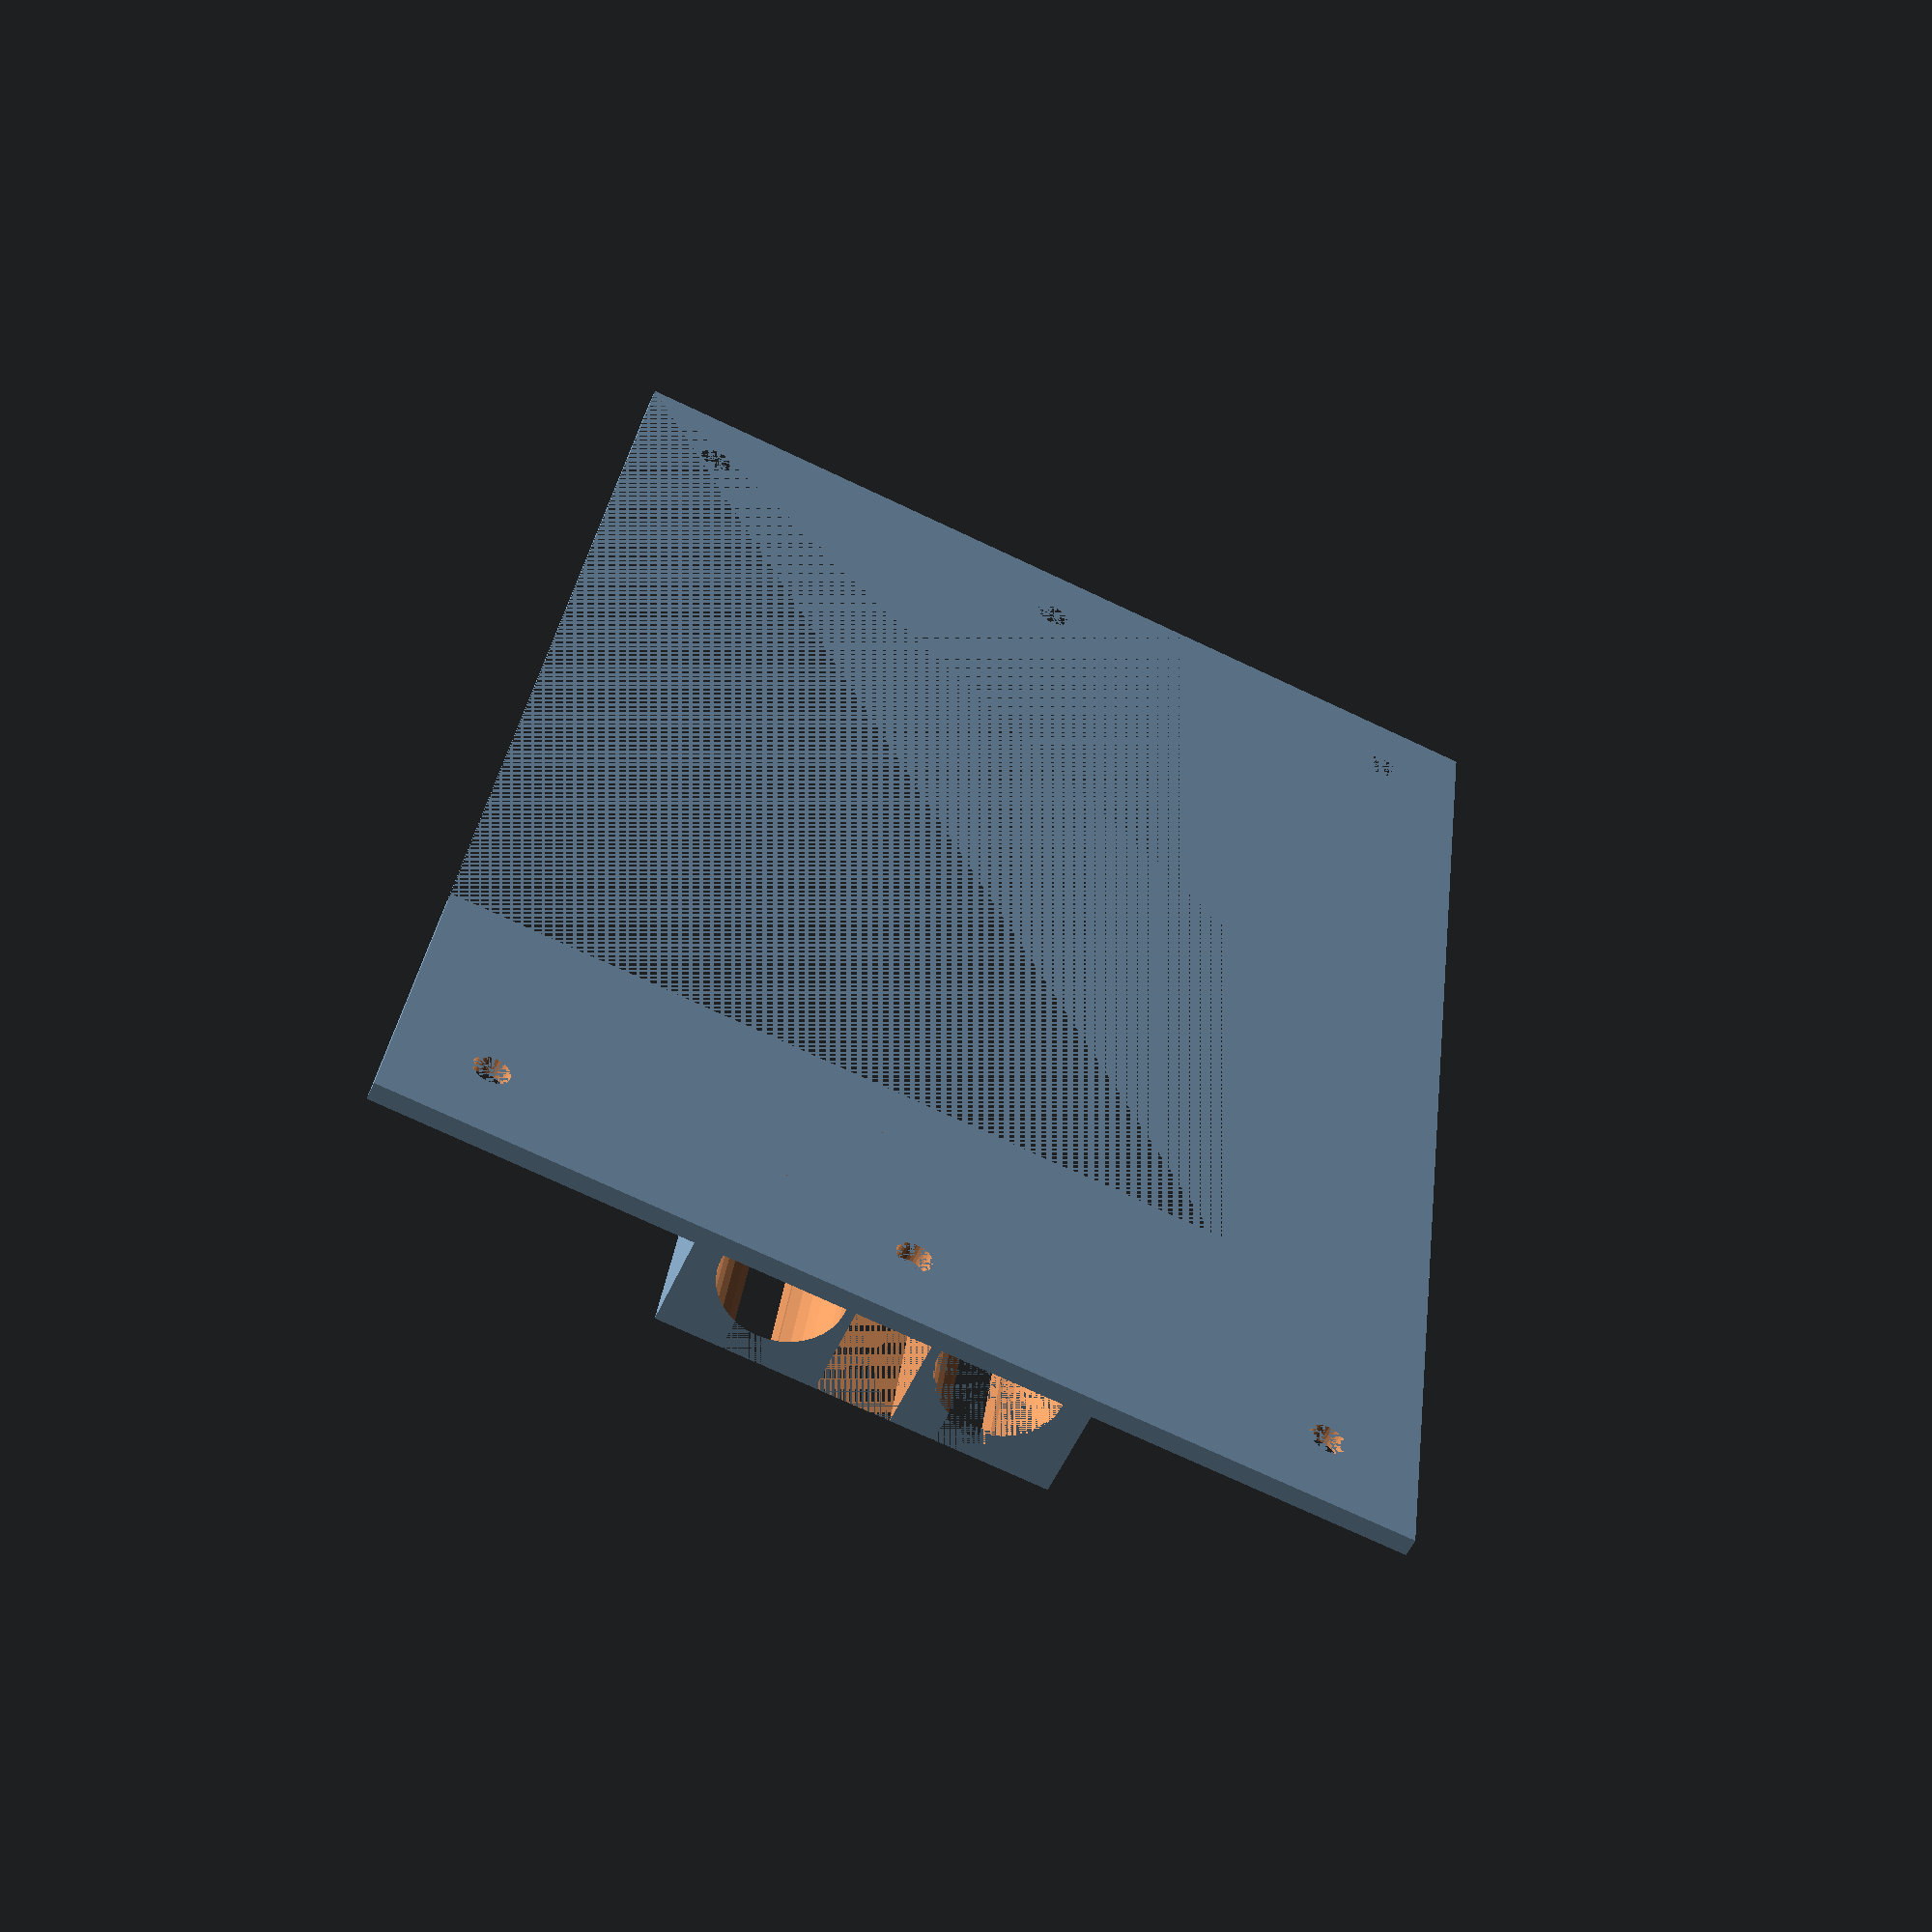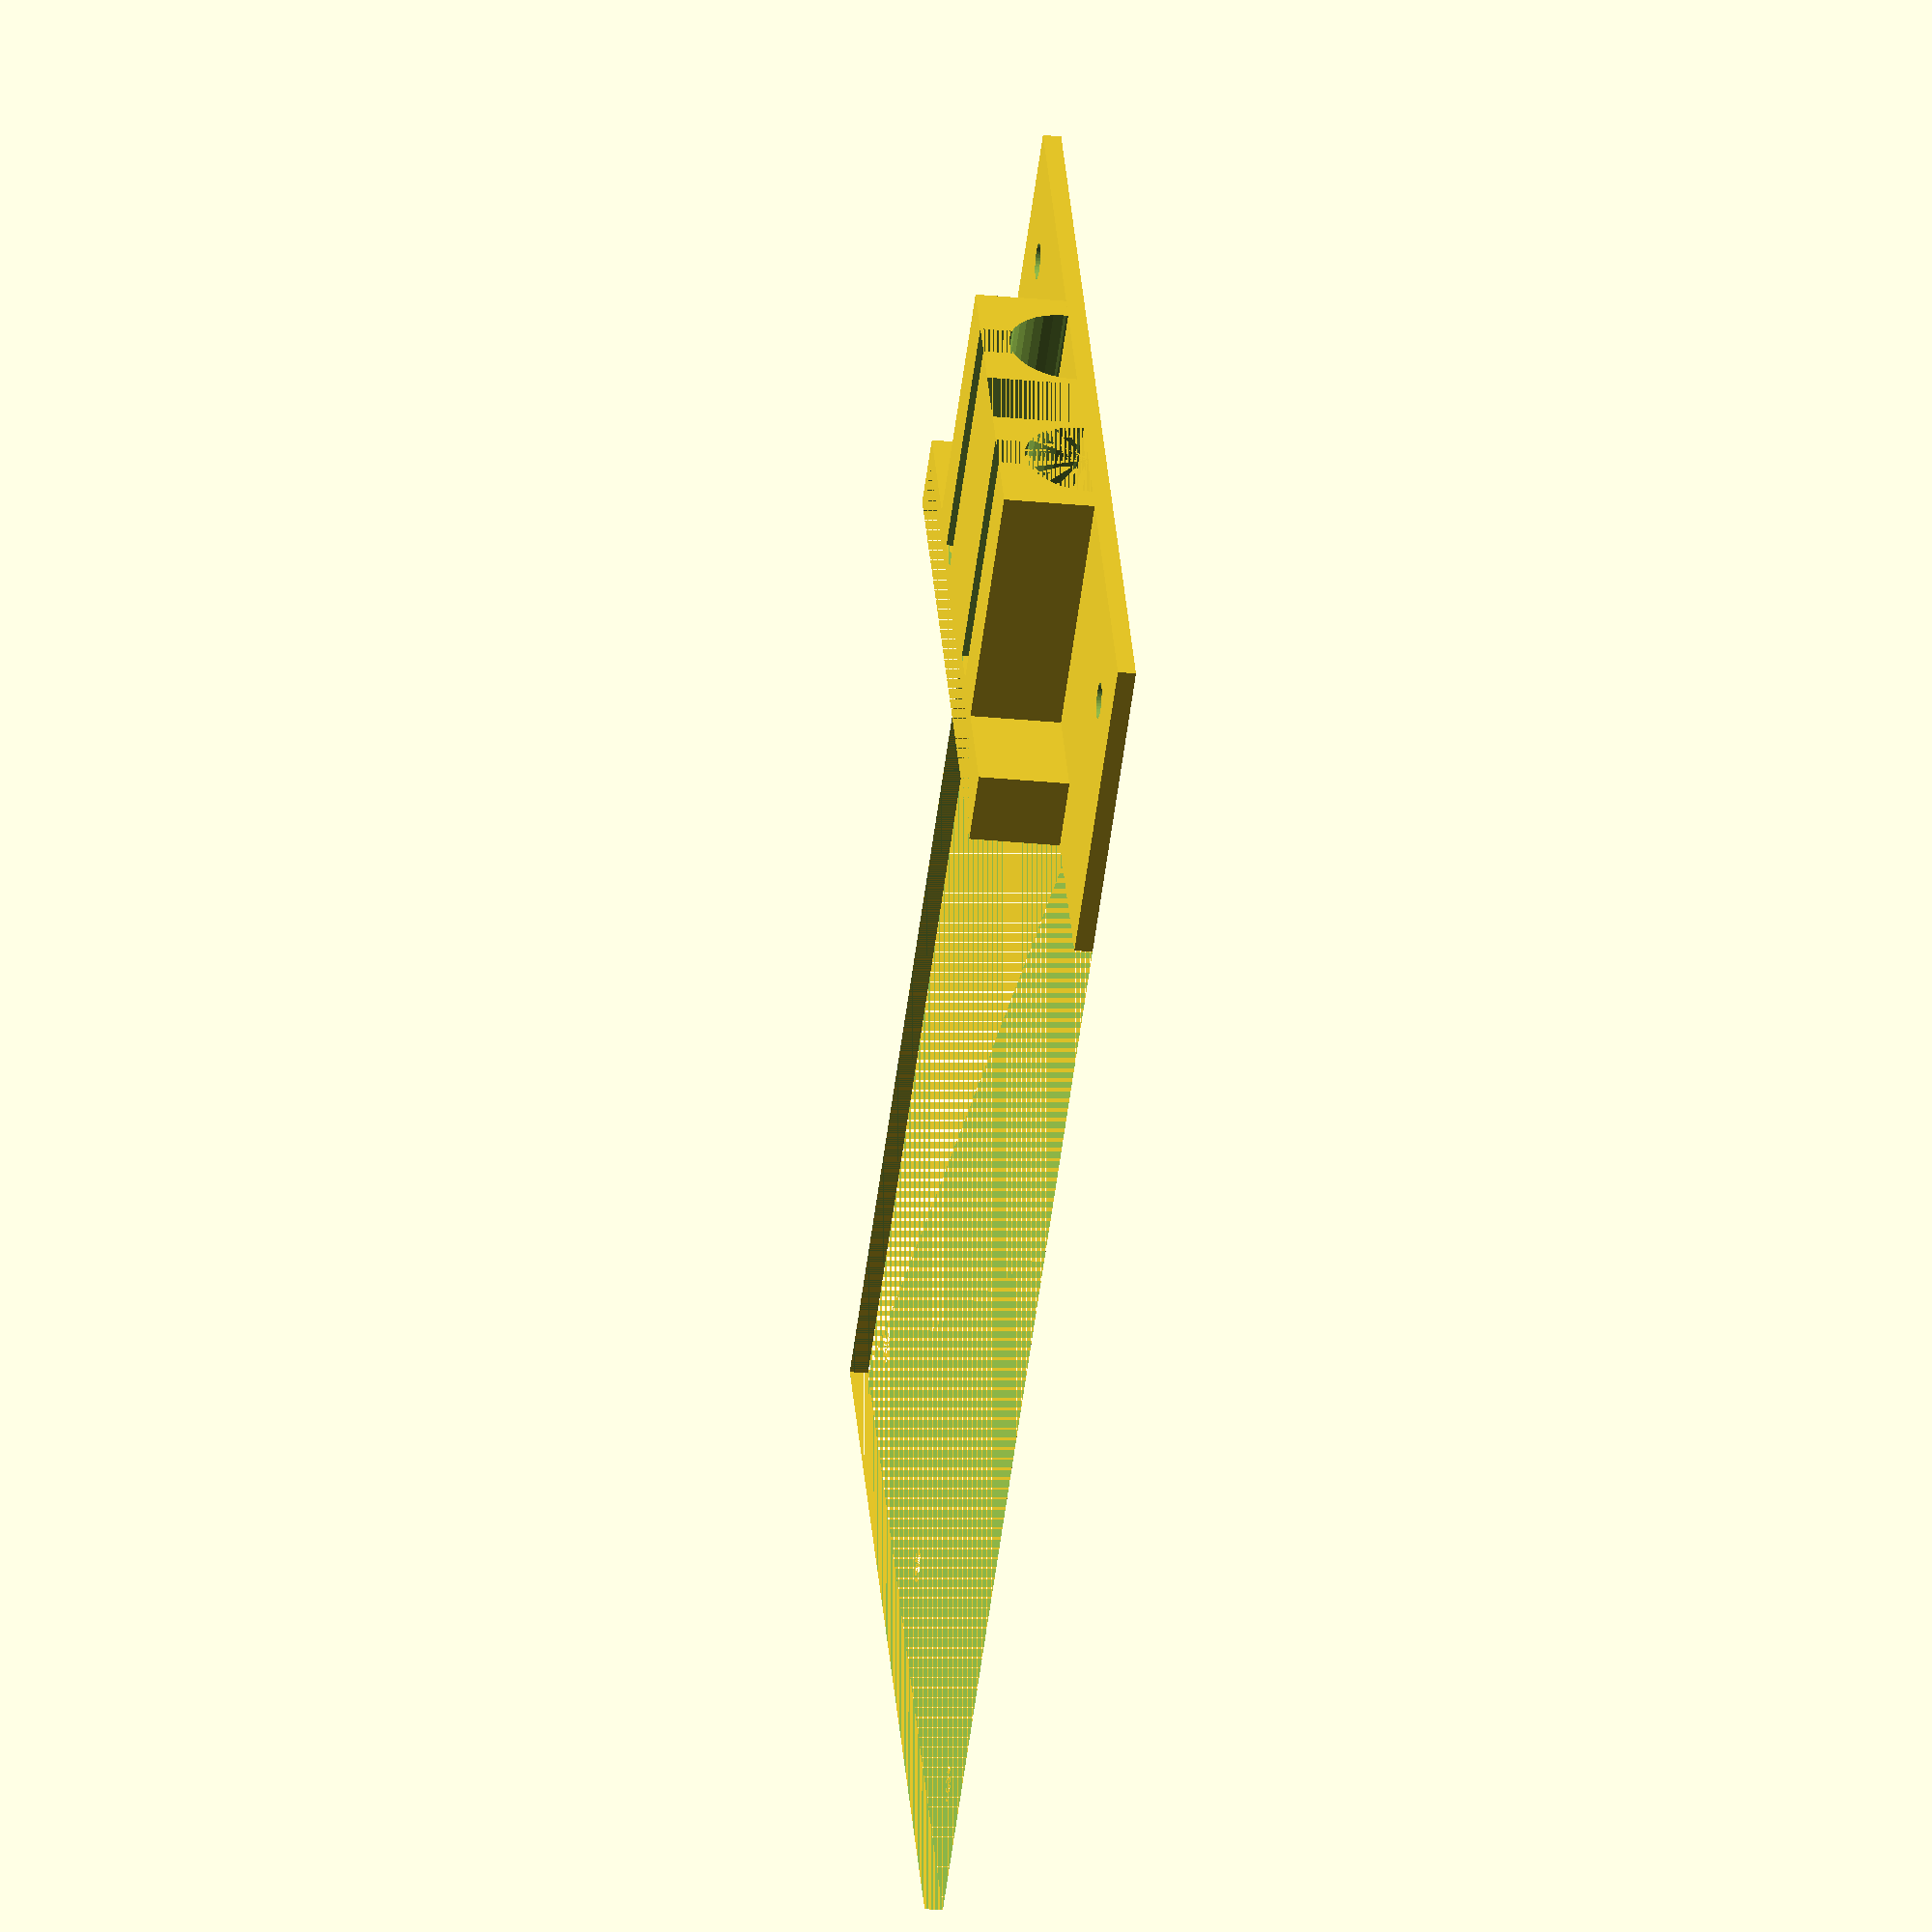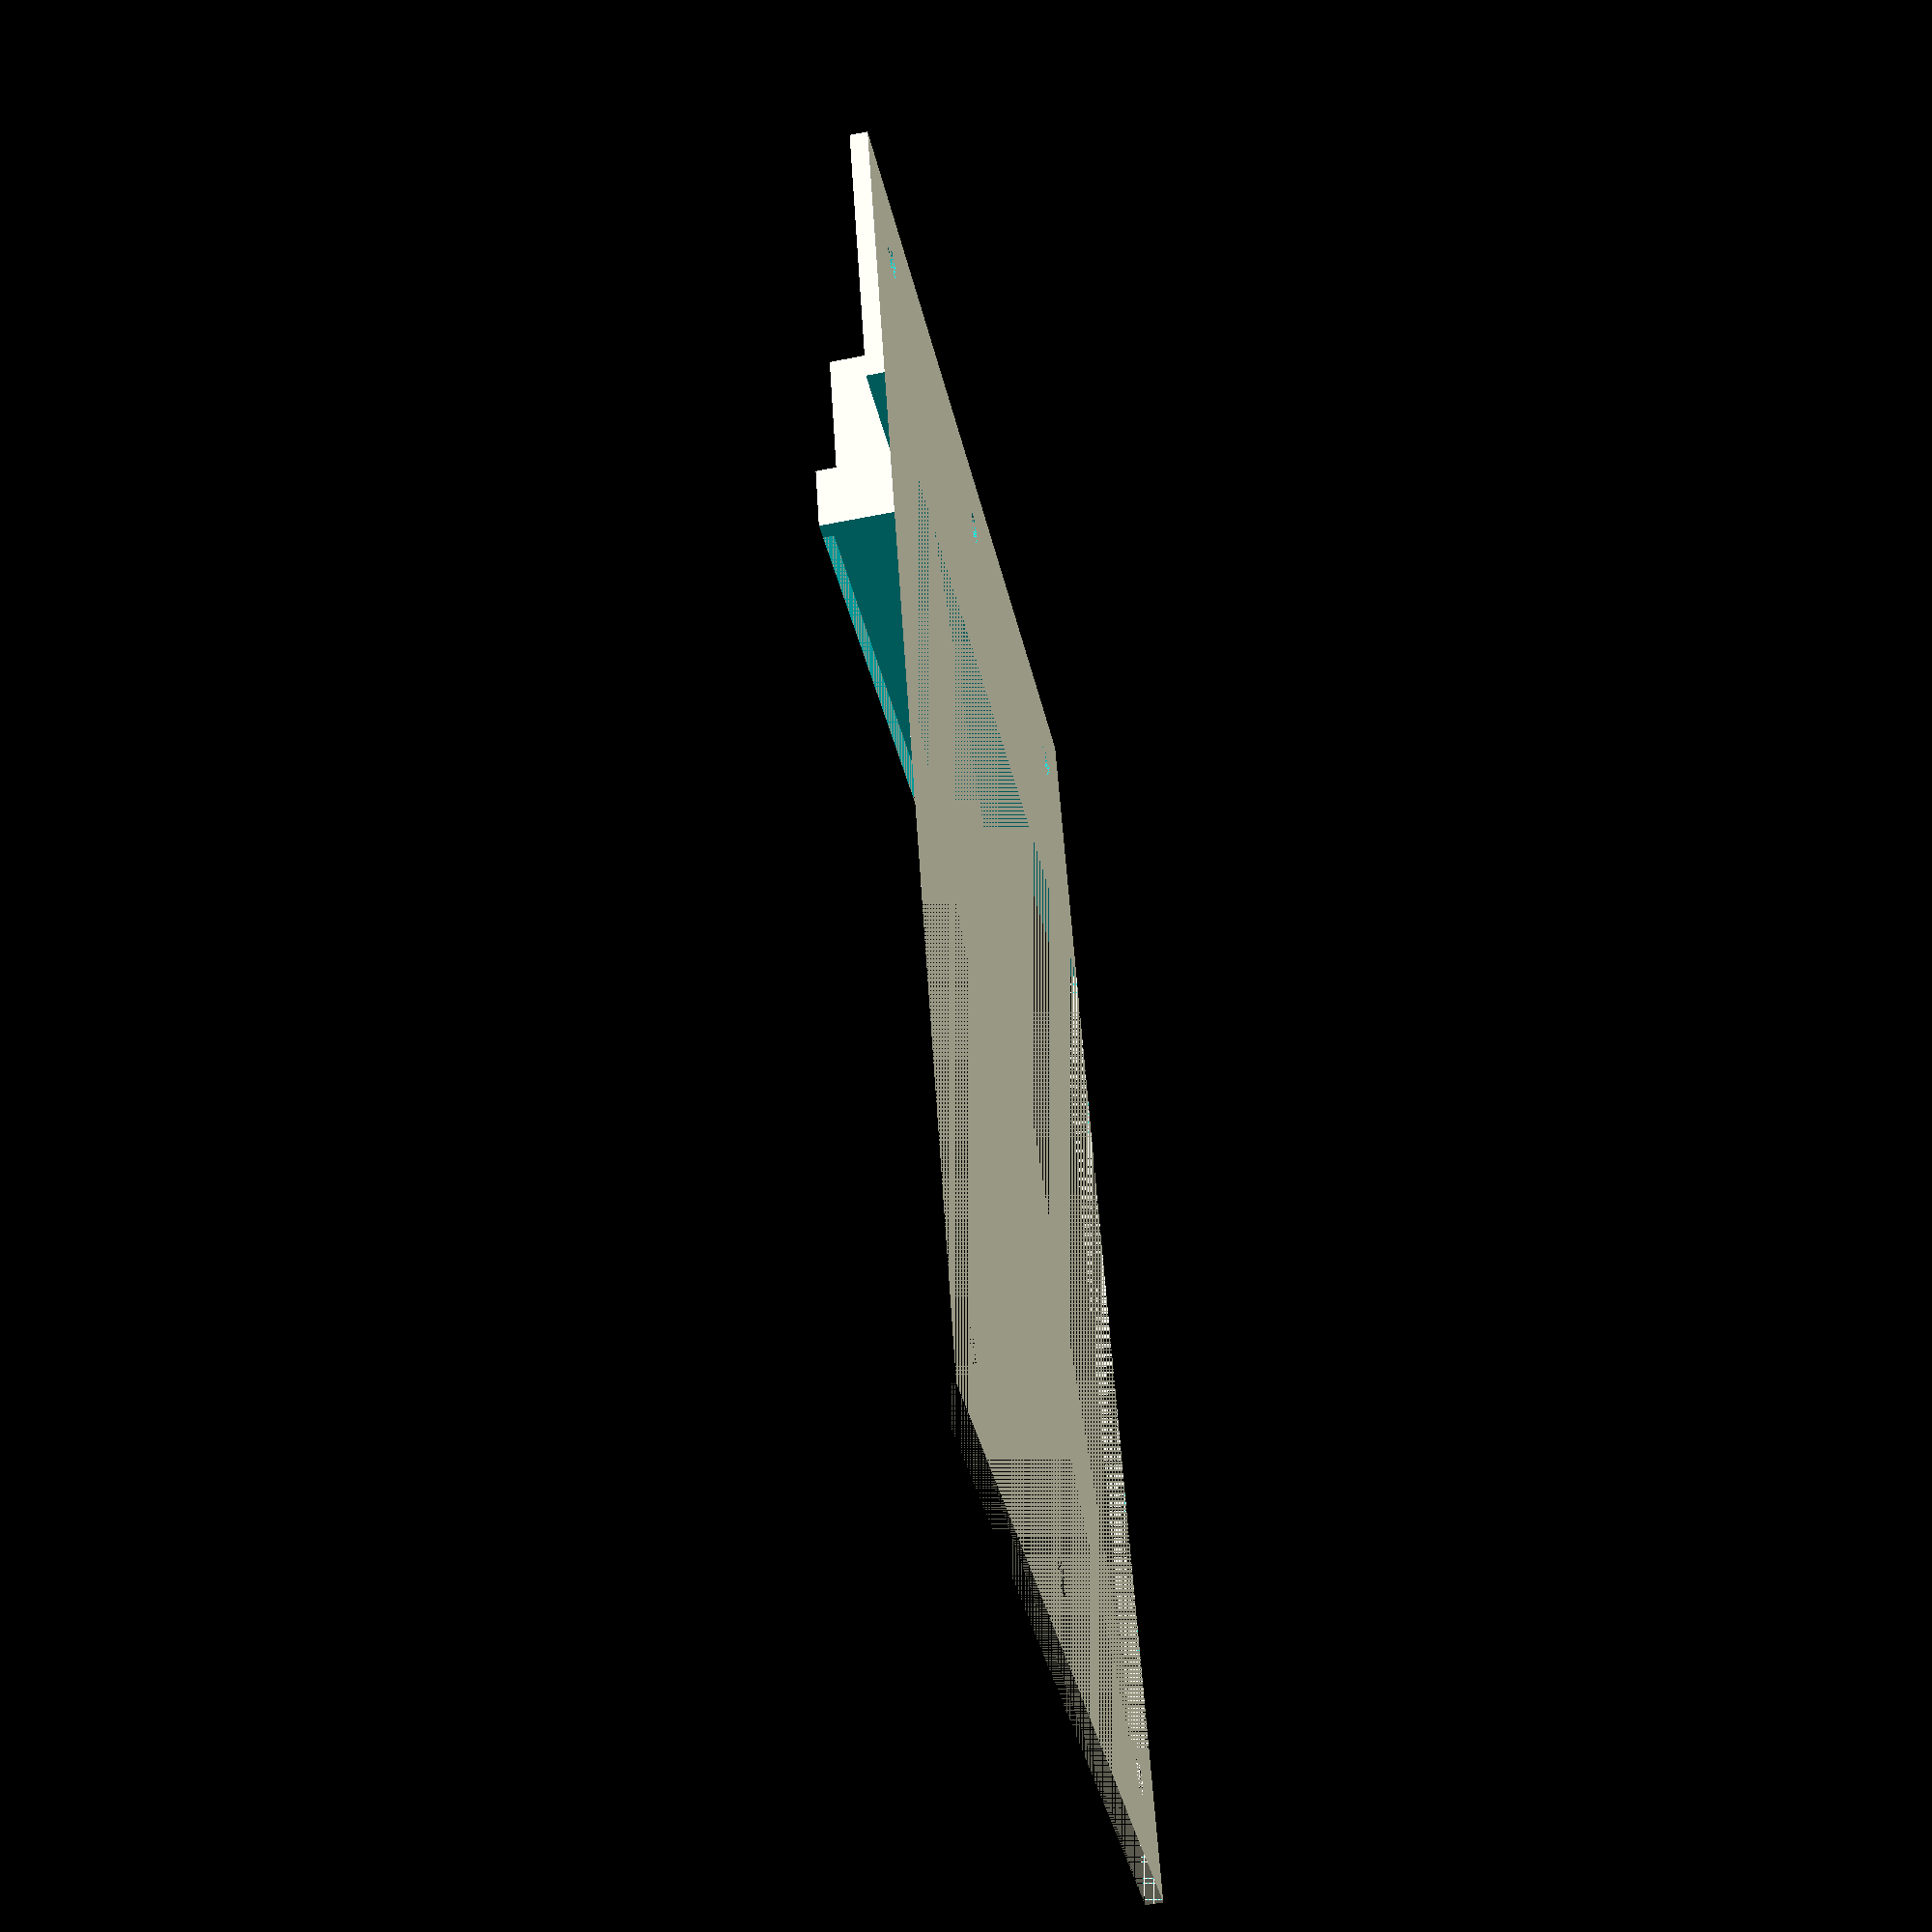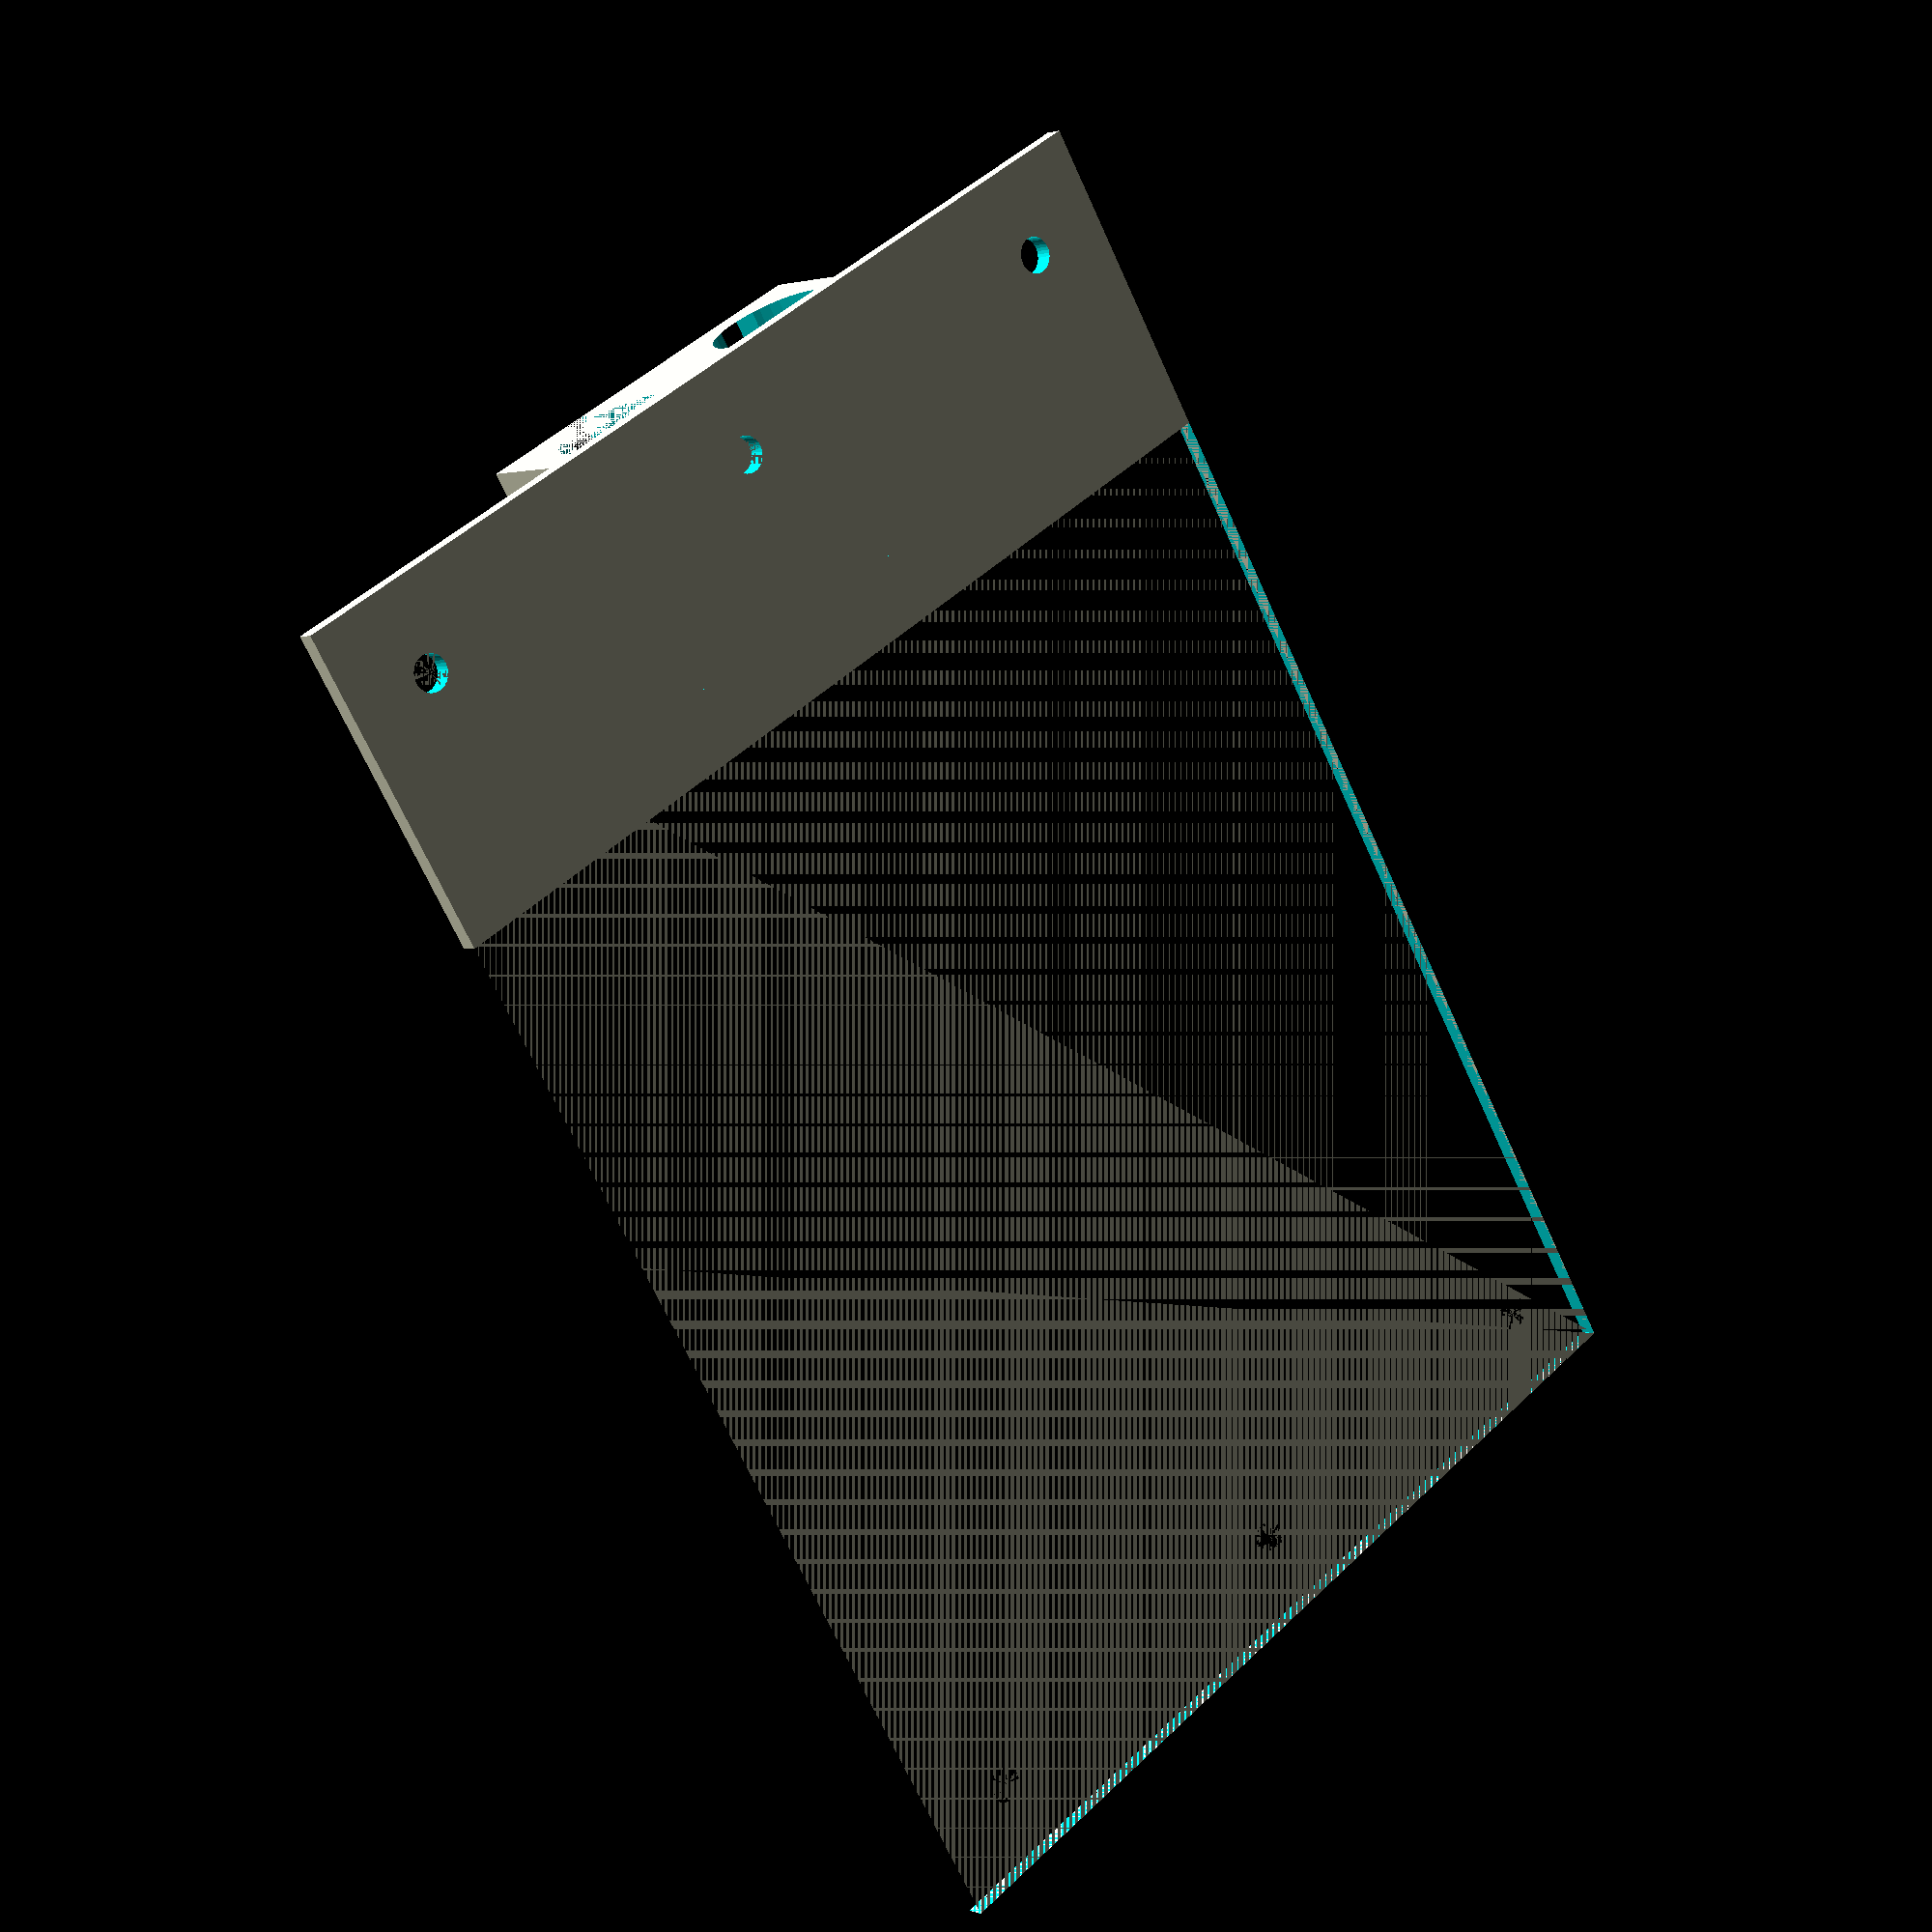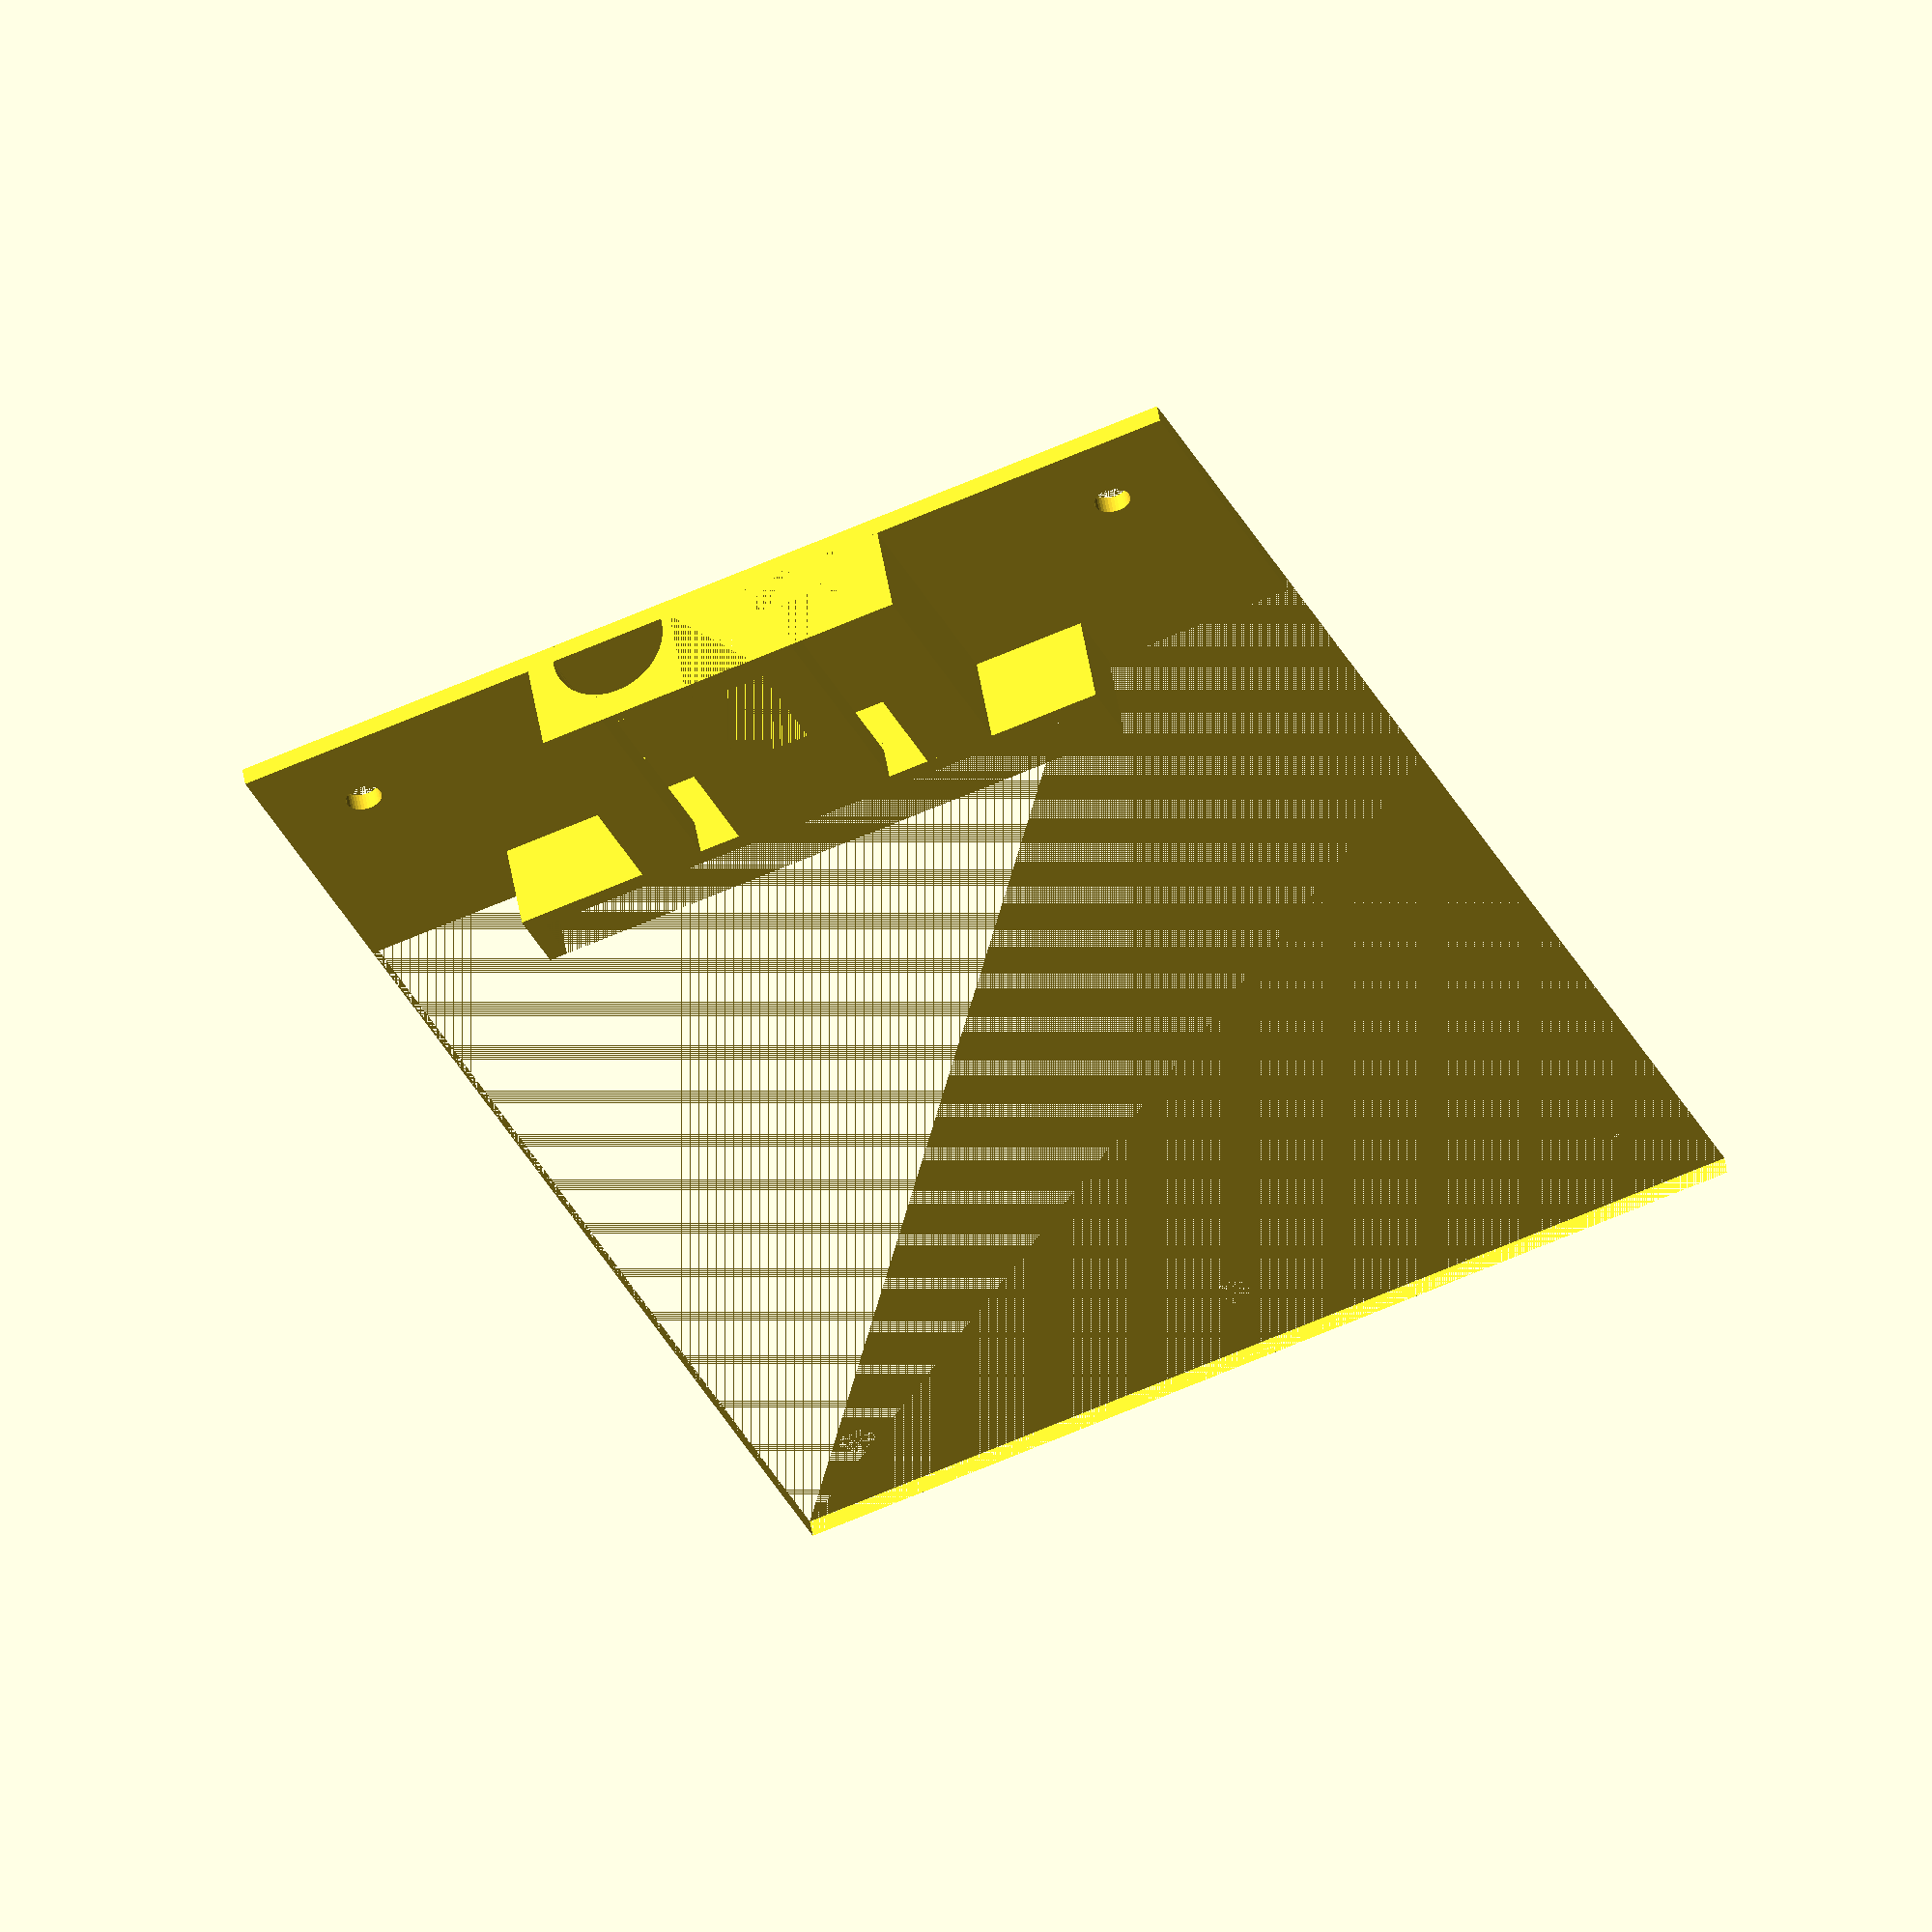
<openscad>
// Add chassie
$fn=36;
//translate([0,80-14,0])cube([14,14,14]);


    difference(){  
    {
    chasie();
    // Add akslinger
    //translate([0,-3,1.75+.75]){ akser();}
    //translate([0,-9,1.75+.75]){ akser();}


    ///translate([5,-3,5.75]){ pegTop();}

    translate([55/2+23/2,80,1]) feetMount();
    }
    cube([80,62,10]);
}
translate([55/2+23/2,80,1]) feetMount();
module feetMount()
{
    rotate(a=[-90,0,180])
    difference(){    

    translate([1,-5,0]) {cube([21,5,14]);}
        { //Hull til føtene :)
         translate([5.75,0,0]) {cylinder(h=14,r=3.25,center=false);}
         translate([5.75+11.5,0,0]) {cylinder(h=14,r=3.25,center=false);} 

         //Inc height of arc
         translate([5.75,-0.25,0]) {cylinder(h=14,r=3.25,center=false);}
         translate([5.75+11.5,-.25,0]) {cylinder(h=14,r=3.25,center=true);} 

         
         translate([9.5,-5,0]) cube([4,5,8]);  
         
         //Hull til fot-stammen
         translate([5.75-.9,-3-3-.15,0]) {cube([2.3,4,14]);}
         translate([5.75+11.5-.9-.15,-3-3,0]) {cube([2.3,4,14]);}
        }
    }
}

module chasie()
{
difference(){
cube([55,80,1]);  // Chassie

//holes axis 1
translate([55/2,5,0]) {cylinder(h=1.25,r=1);}
translate([5,5,0]) {cylinder(h=1.25,r=1);}
translate([50,5,0]) {cylinder(h=1.25,r=1);}

//holes axis 2

translate([55/2,75,0]) {cylinder(h=1.25,r=1);}
translate([5,75,0]) {cylinder(h=1.25,r=1);}
translate([50,75,0]) {cylinder(h=1.25,r=1);}
}

//Batteri boks
translate([55/2-(32.5+2)/2+1/2,8,1]) {
difference(){ 
 translate([-1,-1,0]){  
 cube([32.5+2,57+2,5]);}  //ytre boks
 cube([32.5,57,5]);      // indre romm
}
}

}

module pegTop()
{
    cylinder(h=1.5,r=1);
    translate([0,0,1.35])
    {
        difference()
        {
           cylinder(h=1.5,r1=1.3,r2=.8);
           translate([-1.5,-.25,0]  ) {cube([3,.5,1.5]);}
         }
    
    }
}


module akser()
{
   
rotate(a=90,v=[0,1,0]){
    difference(){
    translate([-2.5,-2.5,0.0]) { cube([5,5,55]);}
    //cylinder(h=55, r=2.5, center=false);
    cylinder(h=55, r=1.5,$fn=60, center=false);
    }
}
    translate([55/2,0,2.5]){pegTop();}
    translate([5,0,2.5])   {pegTop();}
    translate([50,0,2.5])  {pegTop();}
}

</openscad>
<views>
elev=236.3 azim=353.0 roll=24.3 proj=p view=wireframe
elev=28.6 azim=60.6 roll=81.3 proj=o view=wireframe
elev=53.4 azim=17.1 roll=102.1 proj=p view=wireframe
elev=178.3 azim=211.3 roll=38.1 proj=p view=solid
elev=127.8 azim=156.9 roll=189.5 proj=o view=wireframe
</views>
